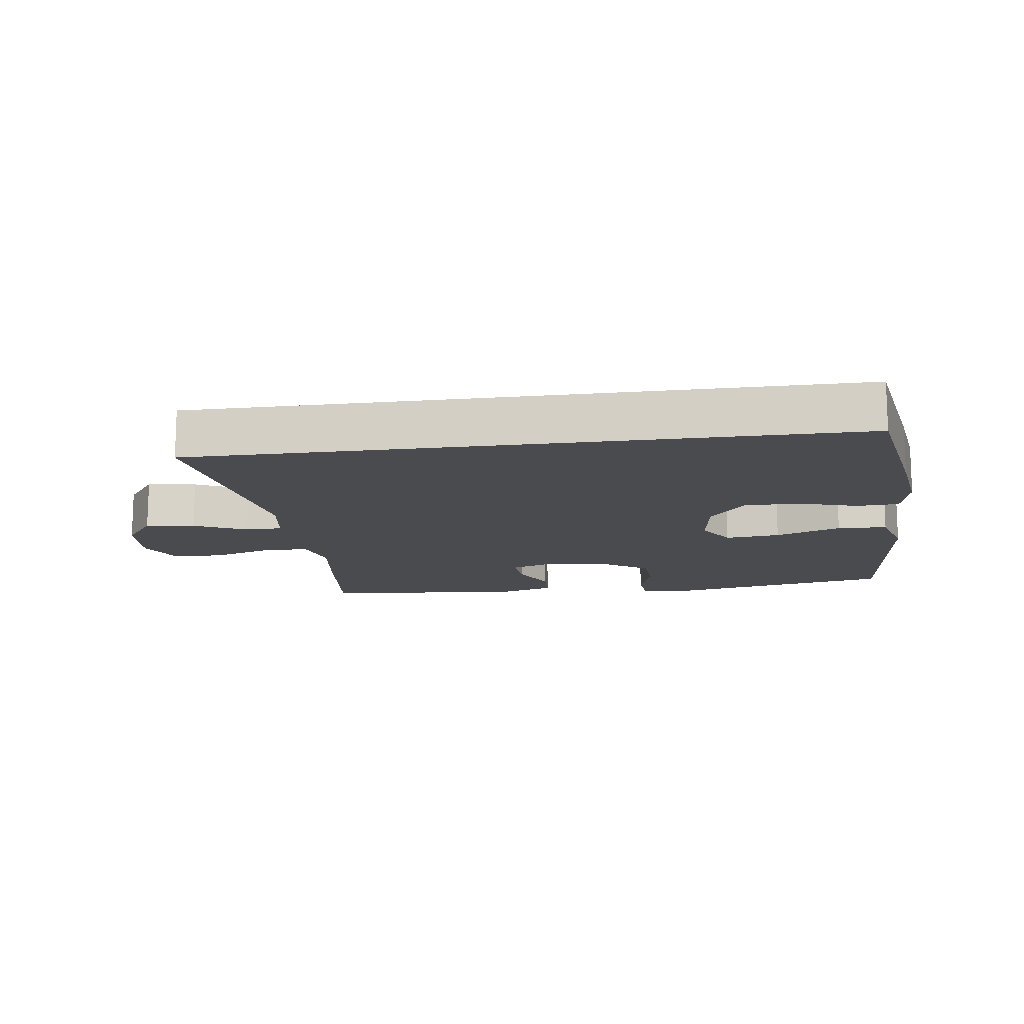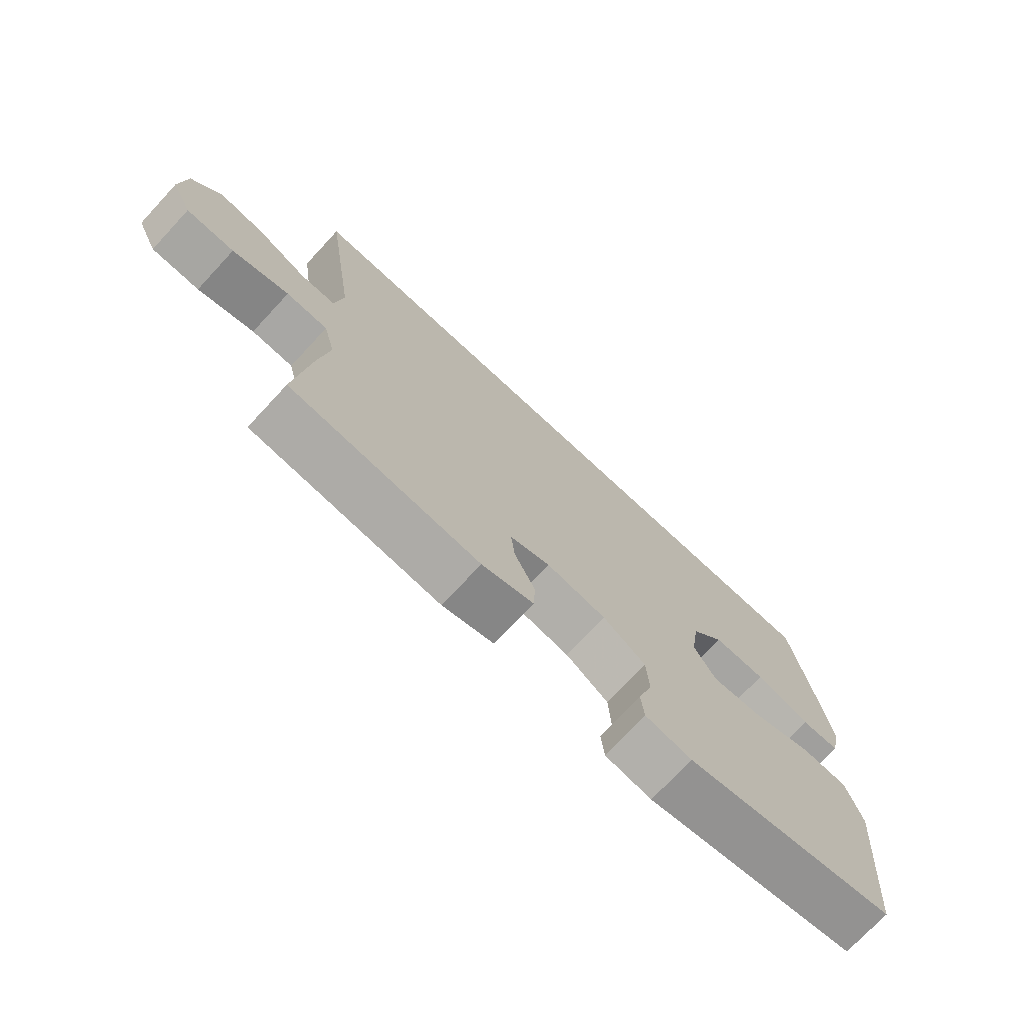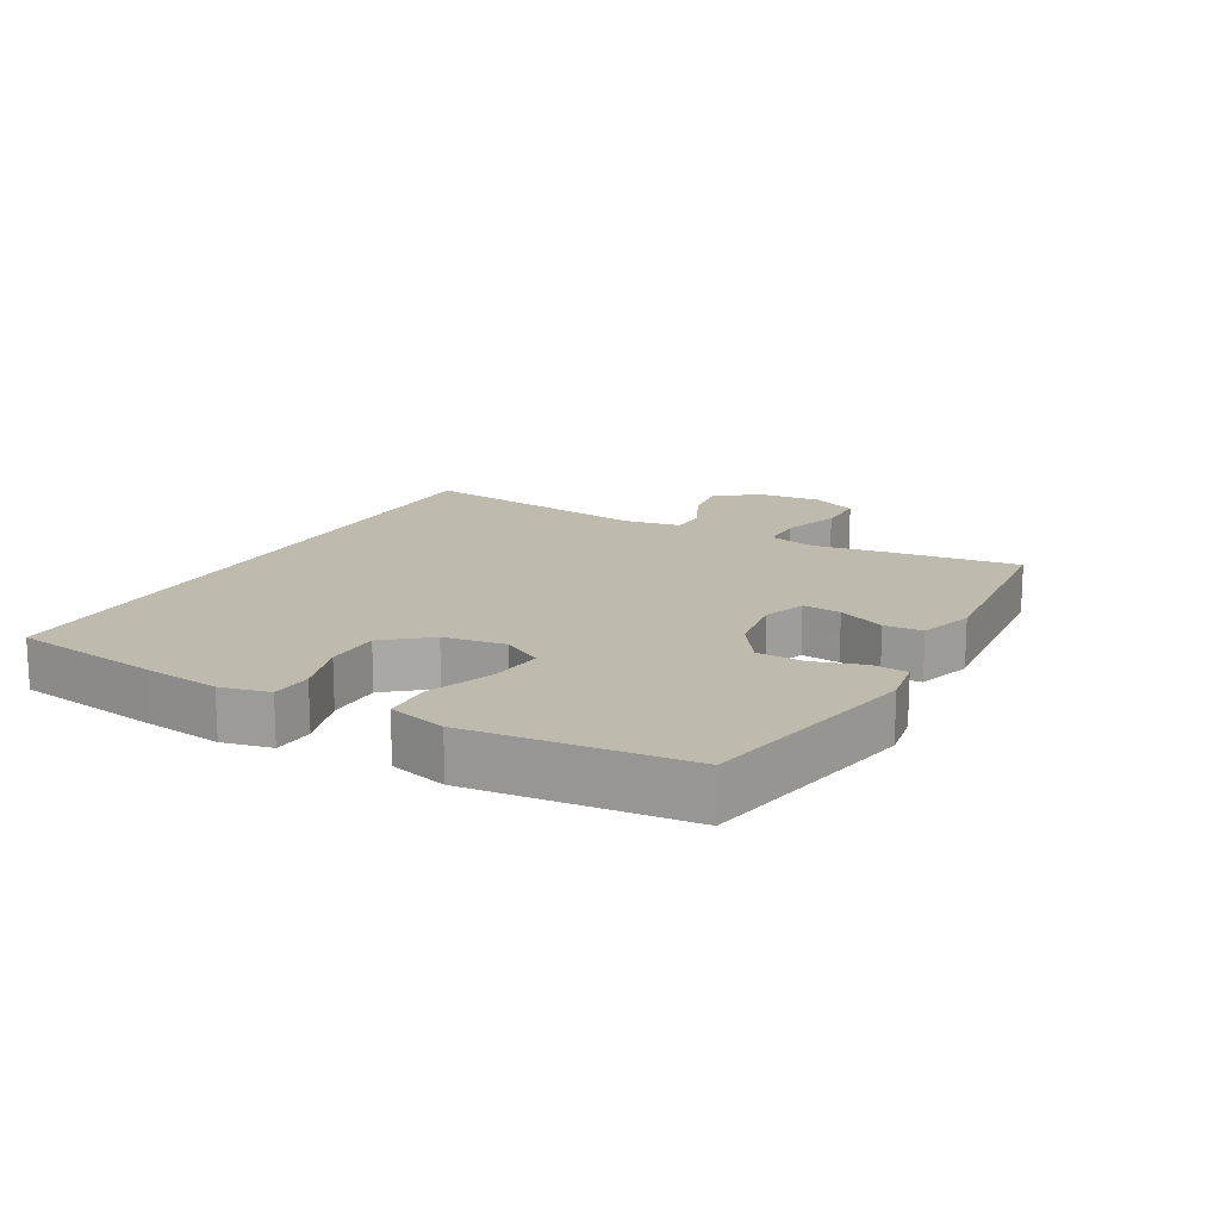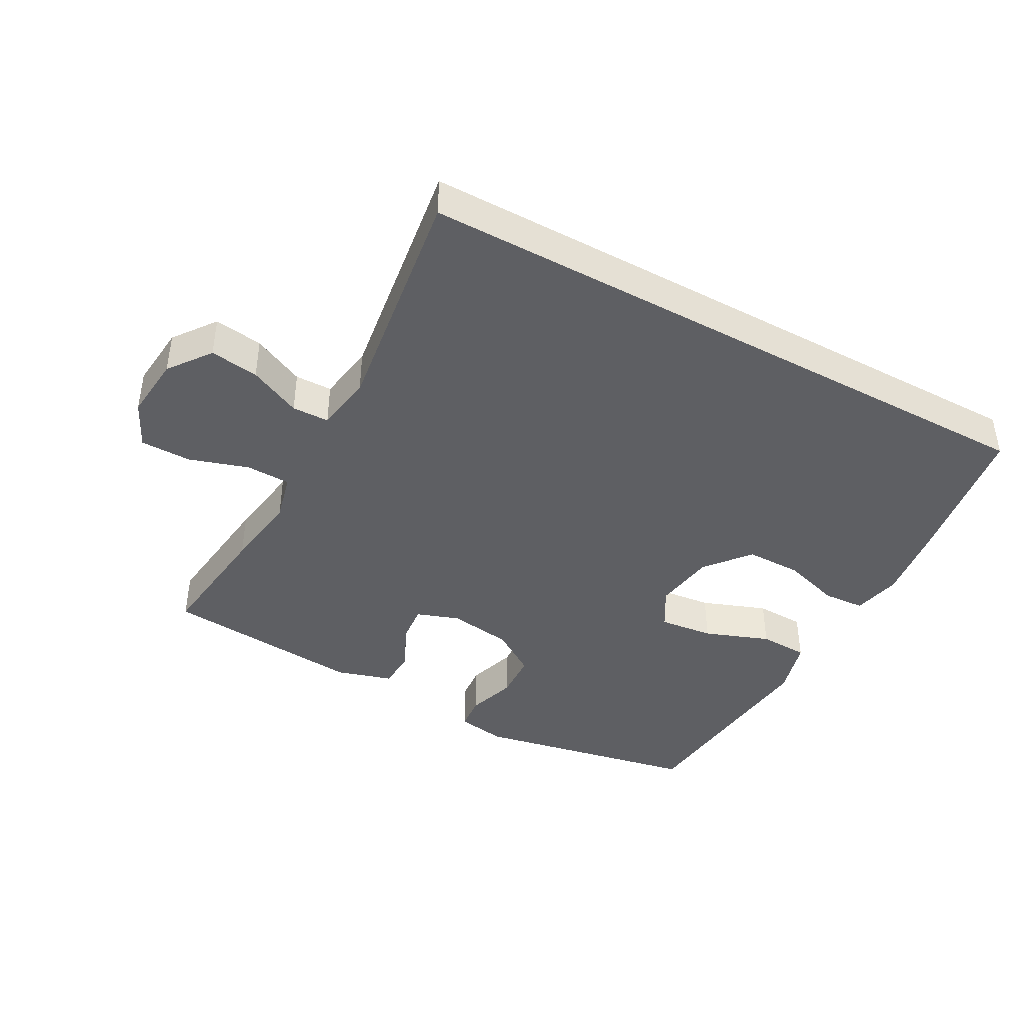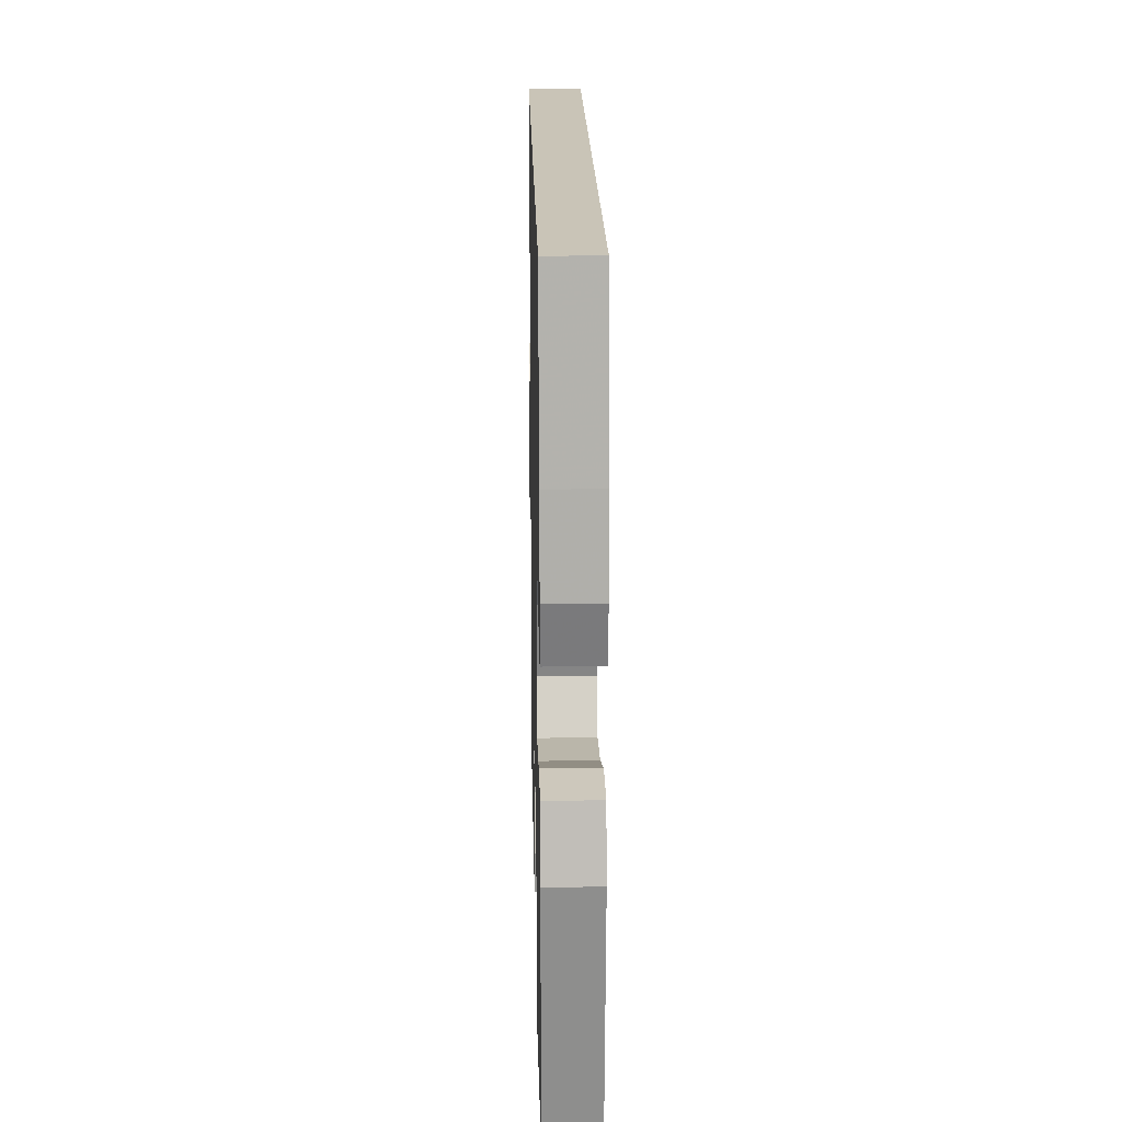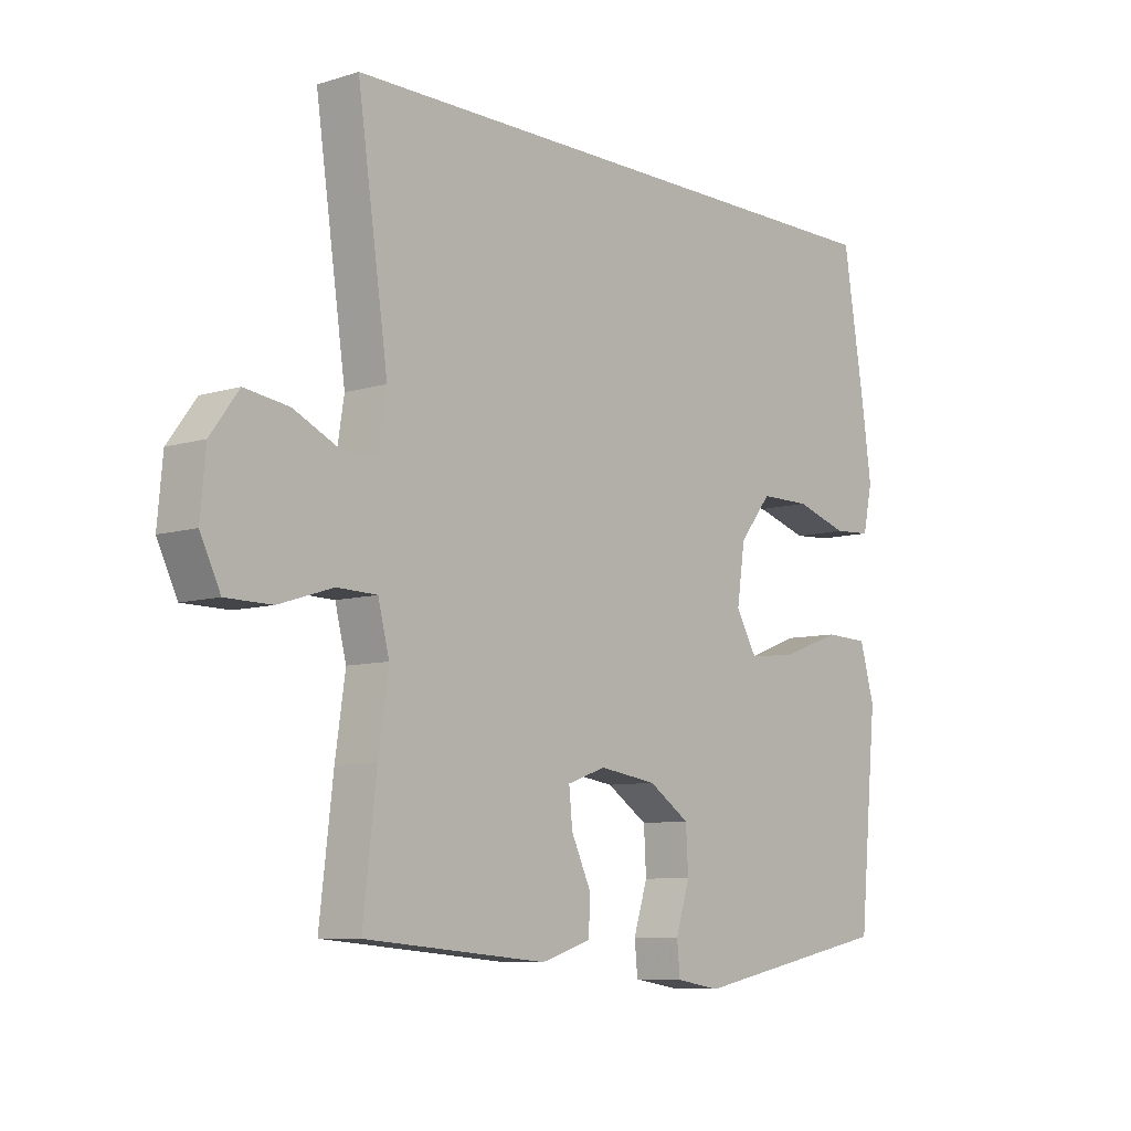
<metadata>
{"format":"obj","ext":"obj","renderer":"f3d","projection":"perspective","resolution":1024,"background":"white","views":[{"elev":-13.7,"azim":7.9,"up":"+Y"},{"elev":-73.6,"azim":-42.9,"up":"+Z"},{"elev":15.4,"azim":118.8,"up":"+Y"},{"elev":-42.0,"azim":-28.8,"up":"+Y"},{"elev":19.9,"azim":88.8,"up":"+Z"},{"elev":-8.1,"azim":-49.5,"up":"+Z"}]}
</metadata>
<code>
v -0.5 0.07 -0.5
v -0.477 0.07 -0.303
v -0.46 0.07 -0.186
v -0.479 0.07 -0.111
v -0.547 0.07 -0.109
v -0.639 0.07 -0.138
v -0.717 0.07 -0.137
v -0.751 0.07 -0.066
v -0.742 0.07 0.032
v -0.694 0.07 0.097
v -0.619 0.07 0.086
v -0.539 0.07 0.048
v -0.482 0.07 0.049
v -0.468 0.07 0.137
v -0.52 0.07 0.5
v 0.482 0.07 0.5
v 0.519 0.07 0.27
v 0.535 0.07 0.153
v 0.519 0.07 0.078
v 0.455 0.07 0.074
v 0.365 0.07 0.102
v 0.279 0.07 0.102
v 0.224 0.07 0.034
v 0.21 0.07 -0.061
v 0.246 0.07 -0.123
v 0.33 0.07 -0.114
v 0.43 0.07 -0.077
v 0.506 0.07 -0.08
v 0.531 0.07 -0.169
v 0.518 0.07 -0.306
v 0.5 0.07 -0.5
v 0.153 0.07 -0.567
v 0.077 0.07 -0.554
v 0.072 0.07 -0.5
v 0.096 0.07 -0.424
v 0.092 0.07 -0.351
v 0.022 0.07 -0.304
v -0.076 0.07 -0.289
v -0.142 0.07 -0.312
v -0.136 0.07 -0.371
v -0.102 0.07 -0.444
v -0.105 0.07 -0.503
v -0.19 0.07 -0.529
v -0.5 0 -0.5
v -0.477 0 -0.303
v -0.46 0 -0.186
v -0.479 0 -0.111
v -0.547 0 -0.109
v -0.639 0 -0.138
v -0.717 0 -0.137
v -0.751 0 -0.066
v -0.742 0 0.032
v -0.694 0 0.097
v -0.619 0 0.086
v -0.539 0 0.048
v -0.482 0 0.049
v -0.468 0 0.137
v -0.52 0 0.5
v 0.482 0 0.5
v 0.519 0 0.27
v 0.535 0 0.153
v 0.519 0 0.078
v 0.455 0 0.074
v 0.365 0 0.102
v 0.279 0 0.102
v 0.224 0 0.034
v 0.21 0 -0.061
v 0.246 0 -0.123
v 0.33 0 -0.114
v 0.43 0 -0.077
v 0.506 0 -0.08
v 0.531 0 -0.169
v 0.518 0 -0.306
v 0.5 0 -0.5
v 0.153 0 -0.567
v 0.077 0 -0.554
v 0.072 0 -0.5
v 0.096 0 -0.424
v 0.092 0 -0.351
v 0.022 0 -0.304
v -0.076 0 -0.289
v -0.142 0 -0.312
v -0.136 0 -0.371
v -0.102 0 -0.444
v -0.105 0 -0.503
v -0.19 0 -0.529
f 1 2 3
f 43 1 3
f 42 43 3
f 41 42 3
f 40 41 3
f 39 40 3 4
f 38 39 4
f 37 38 4
f 33 34 35
f 32 33 35
f 31 32 35
f 30 31 35
f 30 35 36
f 29 30 36
f 28 29 36
f 27 28 36
f 26 27 36
f 25 26 36 37
f 19 20 21
f 18 19 21
f 17 18 21
f 16 17 21
f 15 16 21
f 14 15 21 22
f 13 14 22 23
f 10 11 12
f 9 10 12
f 8 9 12
f 7 8 12
f 6 7 12
f 5 6 12
f 13 23 24
f 12 13 24
f 5 12 24
f 4 5 24
f 4 24 25 37
f 46 45 44
f 46 44 86
f 46 86 85
f 46 85 84
f 46 84 83
f 47 46 83 82
f 47 82 81
f 47 81 80
f 78 77 76
f 78 76 75
f 78 75 74
f 78 74 73
f 79 78 73
f 79 73 72
f 79 72 71
f 79 71 70
f 79 70 69
f 80 79 69 68
f 64 63 62
f 64 62 61
f 64 61 60
f 64 60 59
f 64 59 58
f 65 64 58 57
f 66 65 57 56
f 55 54 53
f 55 53 52
f 55 52 51
f 55 51 50
f 55 50 49
f 55 49 48
f 67 66 56
f 67 56 55
f 67 55 48
f 67 48 47
f 80 68 67 47
f 1 44 45 2
f 2 45 46 3
f 3 46 47 4
f 4 47 48 5
f 5 48 49 6
f 6 49 50 7
f 7 50 51 8
f 8 51 52 9
f 9 52 53 10
f 10 53 54 11
f 11 54 55 12
f 12 55 56 13
f 13 56 57 14
f 14 57 58 15
f 15 58 59 16
f 16 59 60 17
f 17 60 61 18
f 18 61 62 19
f 19 62 63 20
f 20 63 64 21
f 21 64 65 22
f 22 65 66 23
f 23 66 67 24
f 24 67 68 25
f 25 68 69 26
f 26 69 70 27
f 27 70 71 28
f 28 71 72 29
f 29 72 73 30
f 30 73 74 31
f 31 74 75 32
f 32 75 76 33
f 33 76 77 34
f 34 77 78 35
f 35 78 79 36
f 36 79 80 37
f 37 80 81 38
f 38 81 82 39
f 39 82 83 40
f 40 83 84 41
f 41 84 85 42
f 42 85 86 43
f 43 86 44 1

</code>
